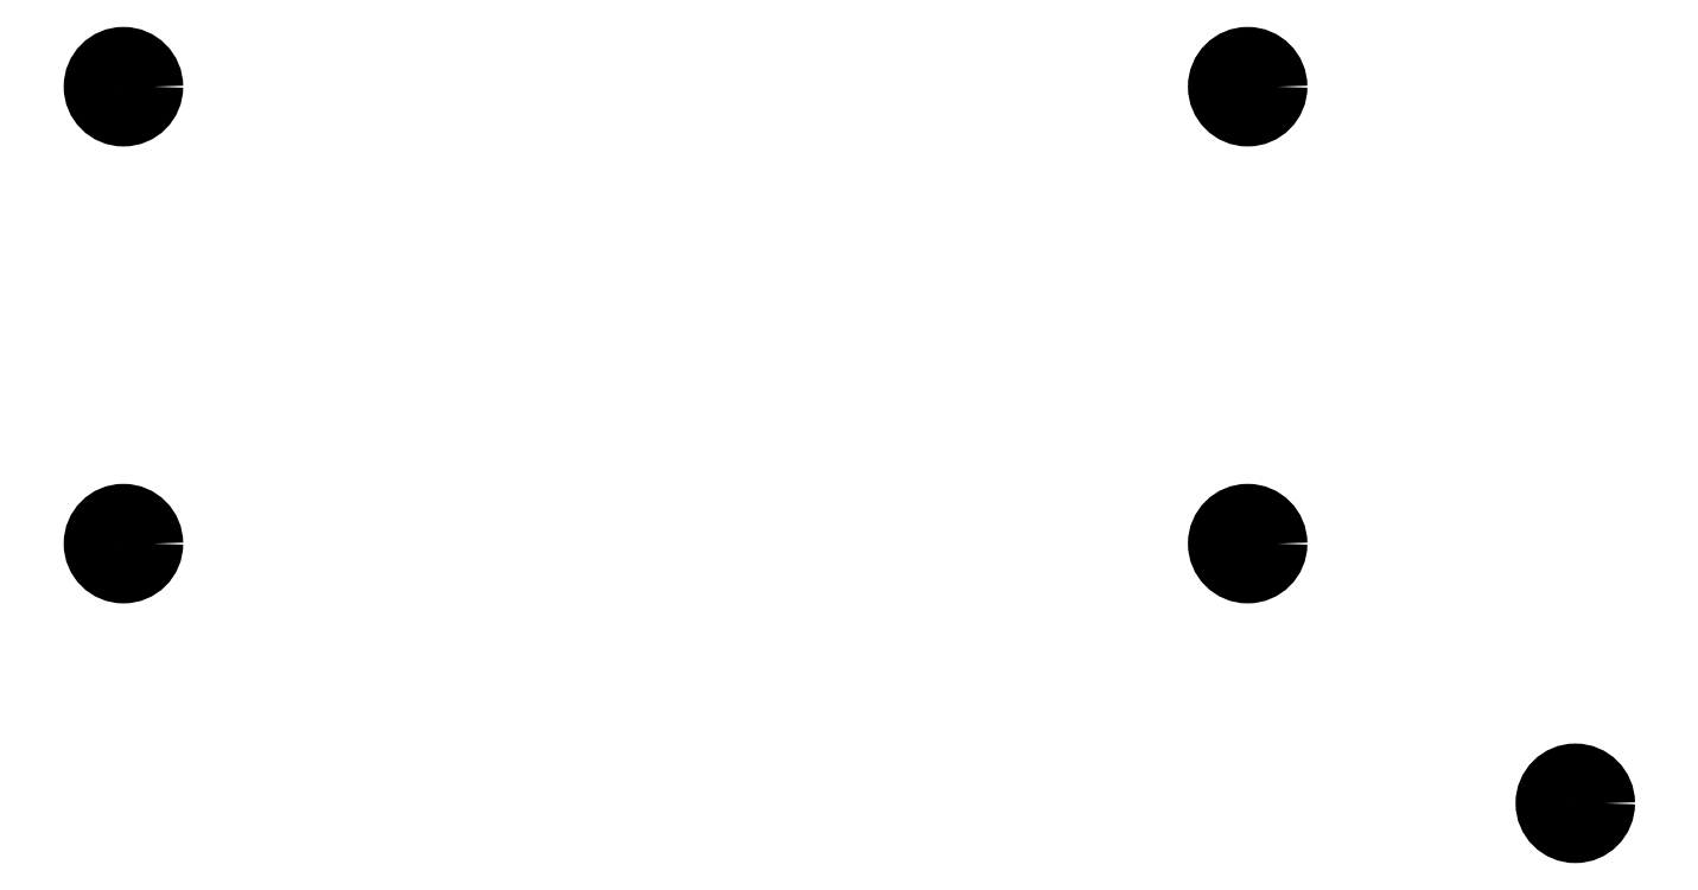
<metadata>
{"format":"dxf","ext":"dxf","renderer":"ezdxf+matplotlib","layout":"modelspace","background":"white","min_lineweight":24,"dpi":150}
</metadata>
<code>
0
SECTION
2
ENTITIES
0
CIRCLE
8
0
10
9.5
20
47.5
40
2.5
0
CIRCLE
8
0
10
9.5
20
9.5
40
2.5
0
CIRCLE
8
0
10
103
20
9.5
40
2.5
0
CIRCLE
8
0
10
103
20
47.5
40
2.5
0
CIRCLE
8
0
10
130.3
20
-12.1
40
2.5
0
ENDSEC
0
EOF

</code>
